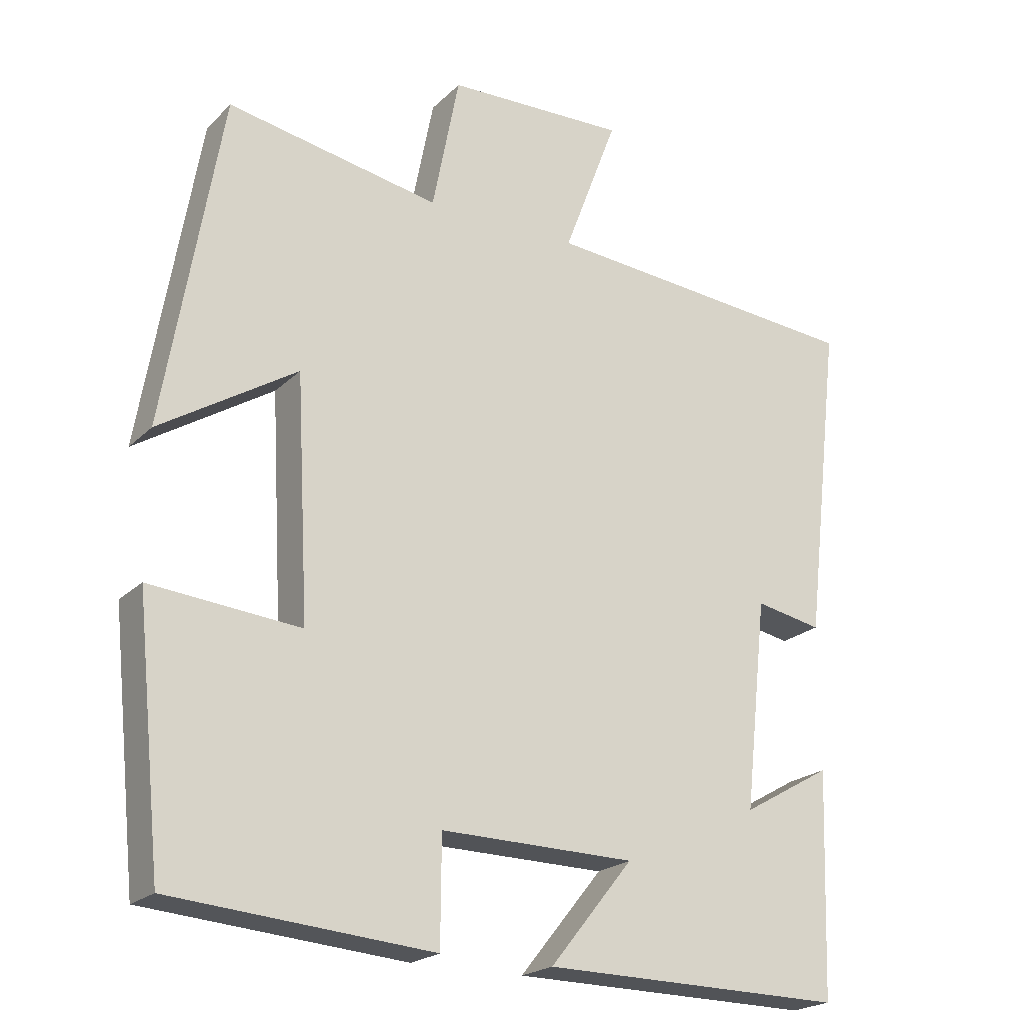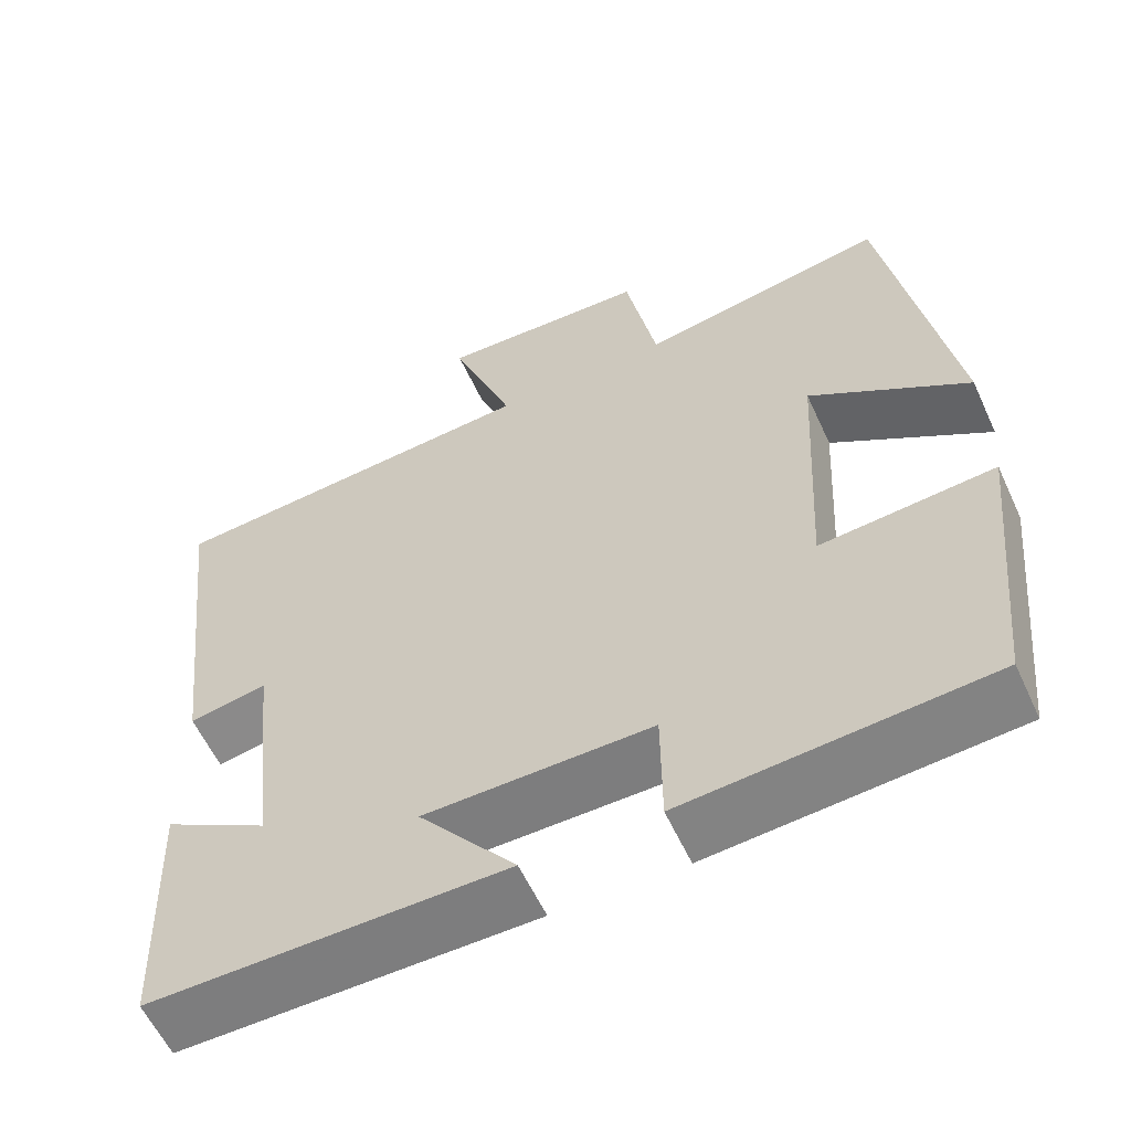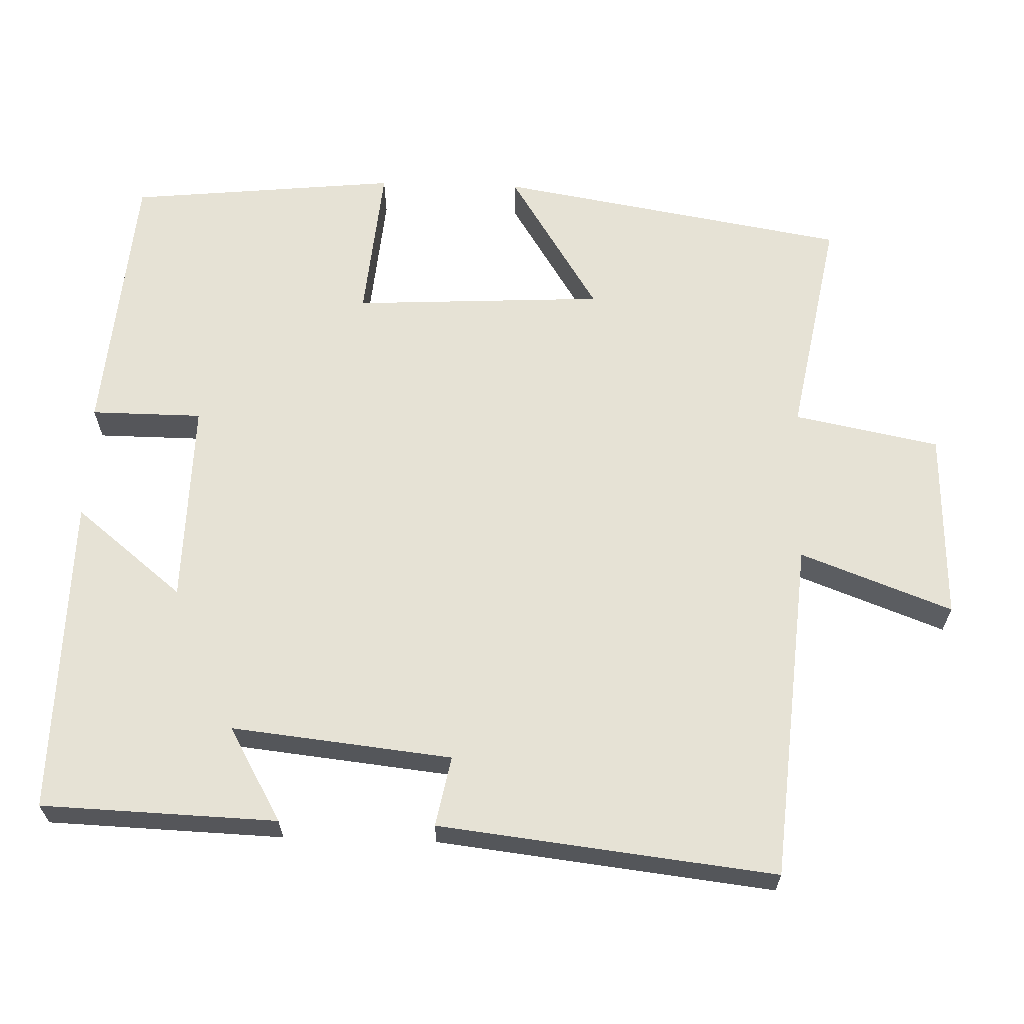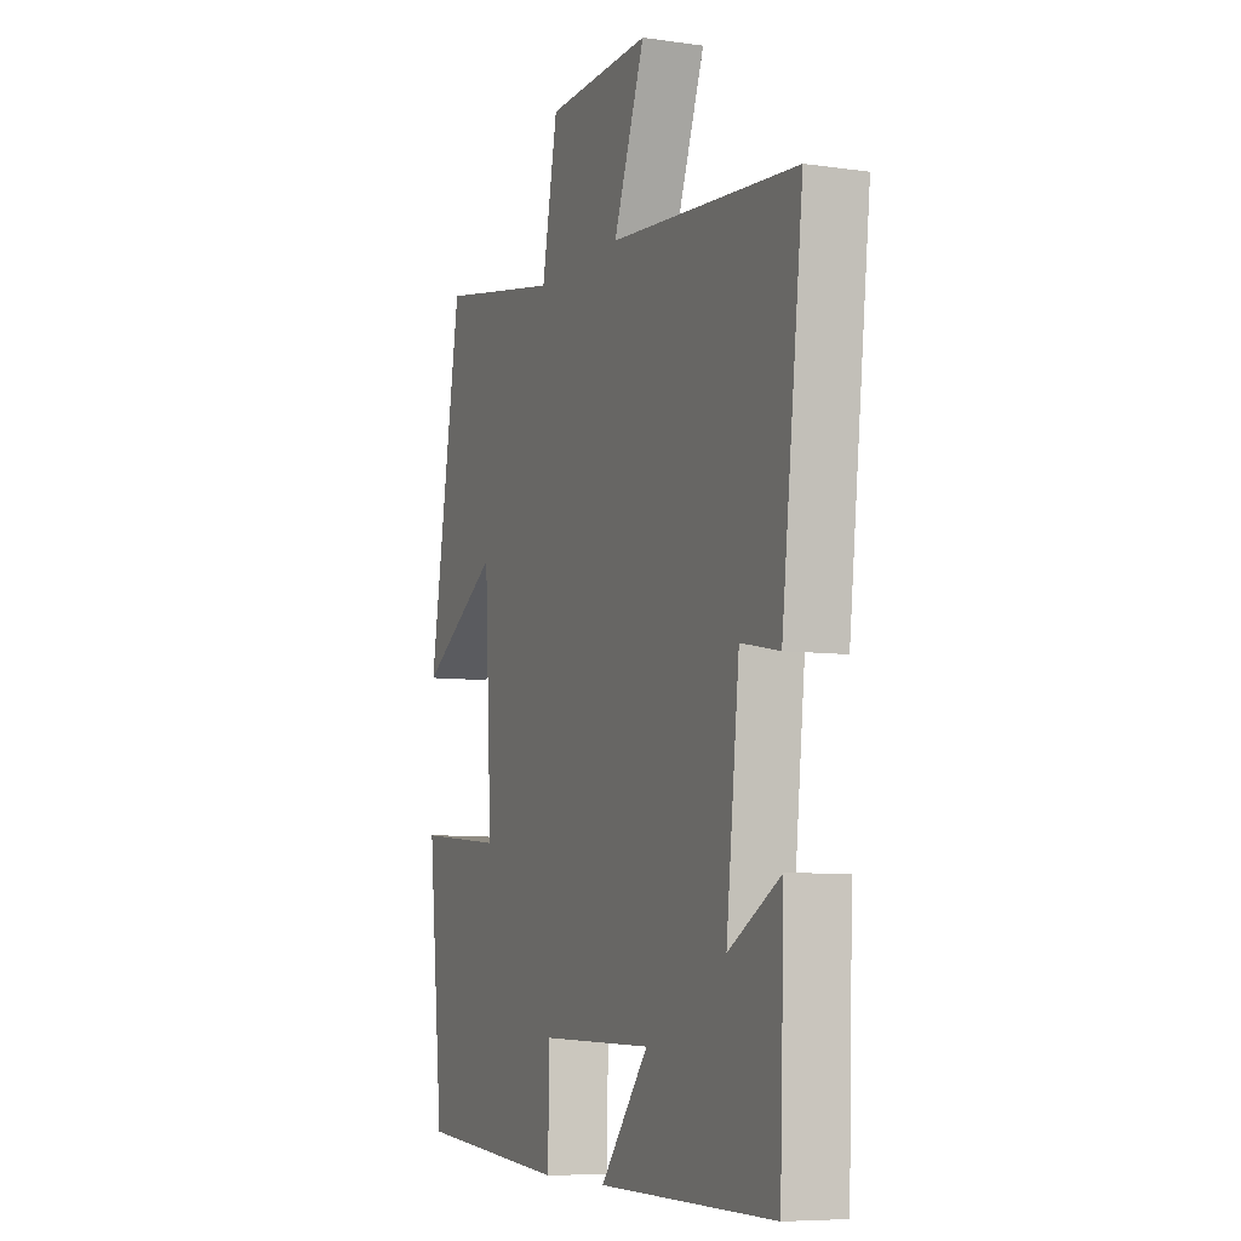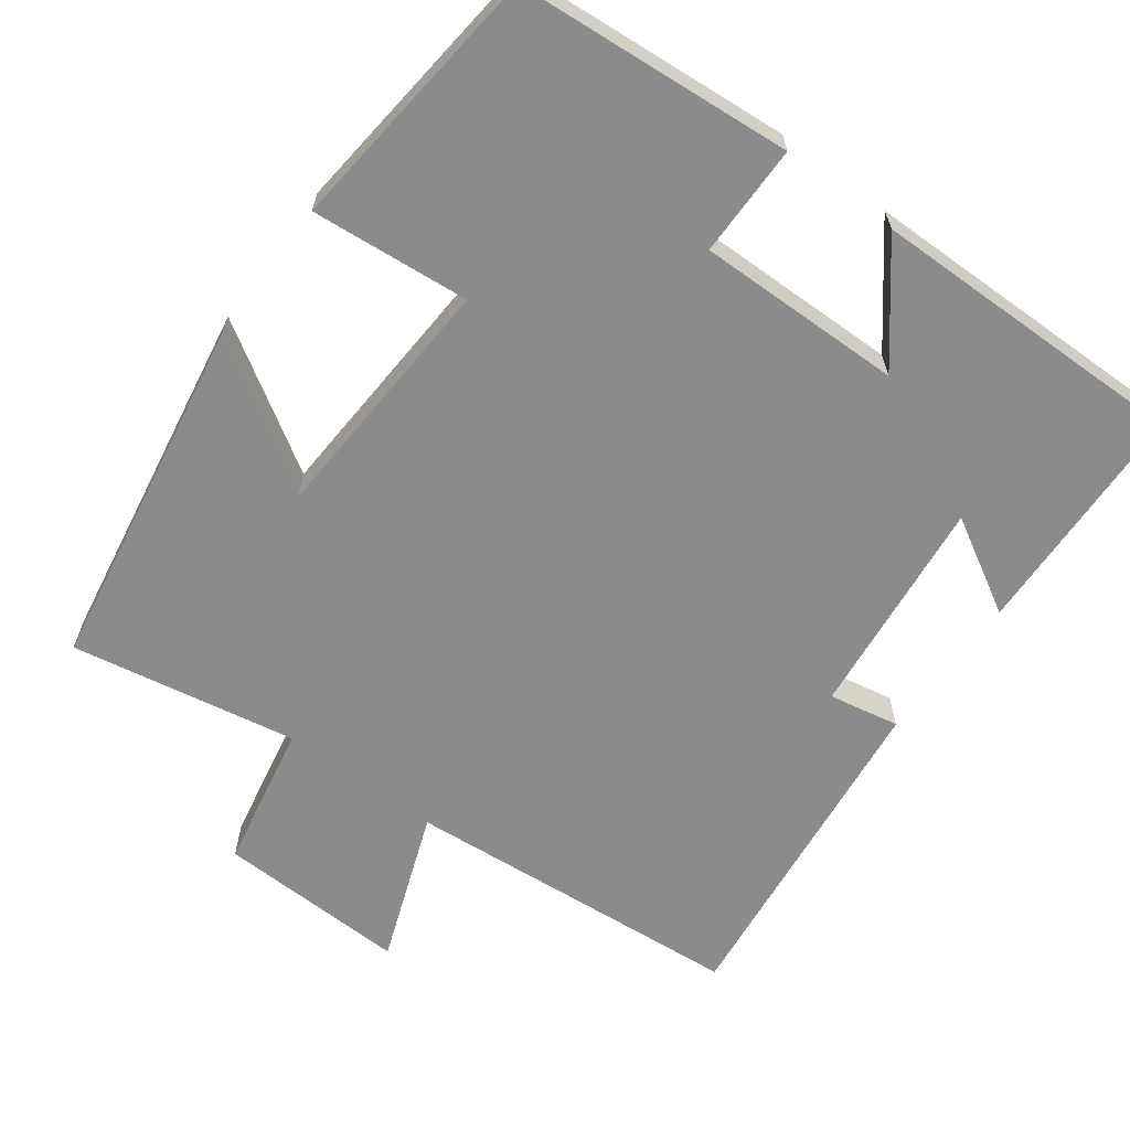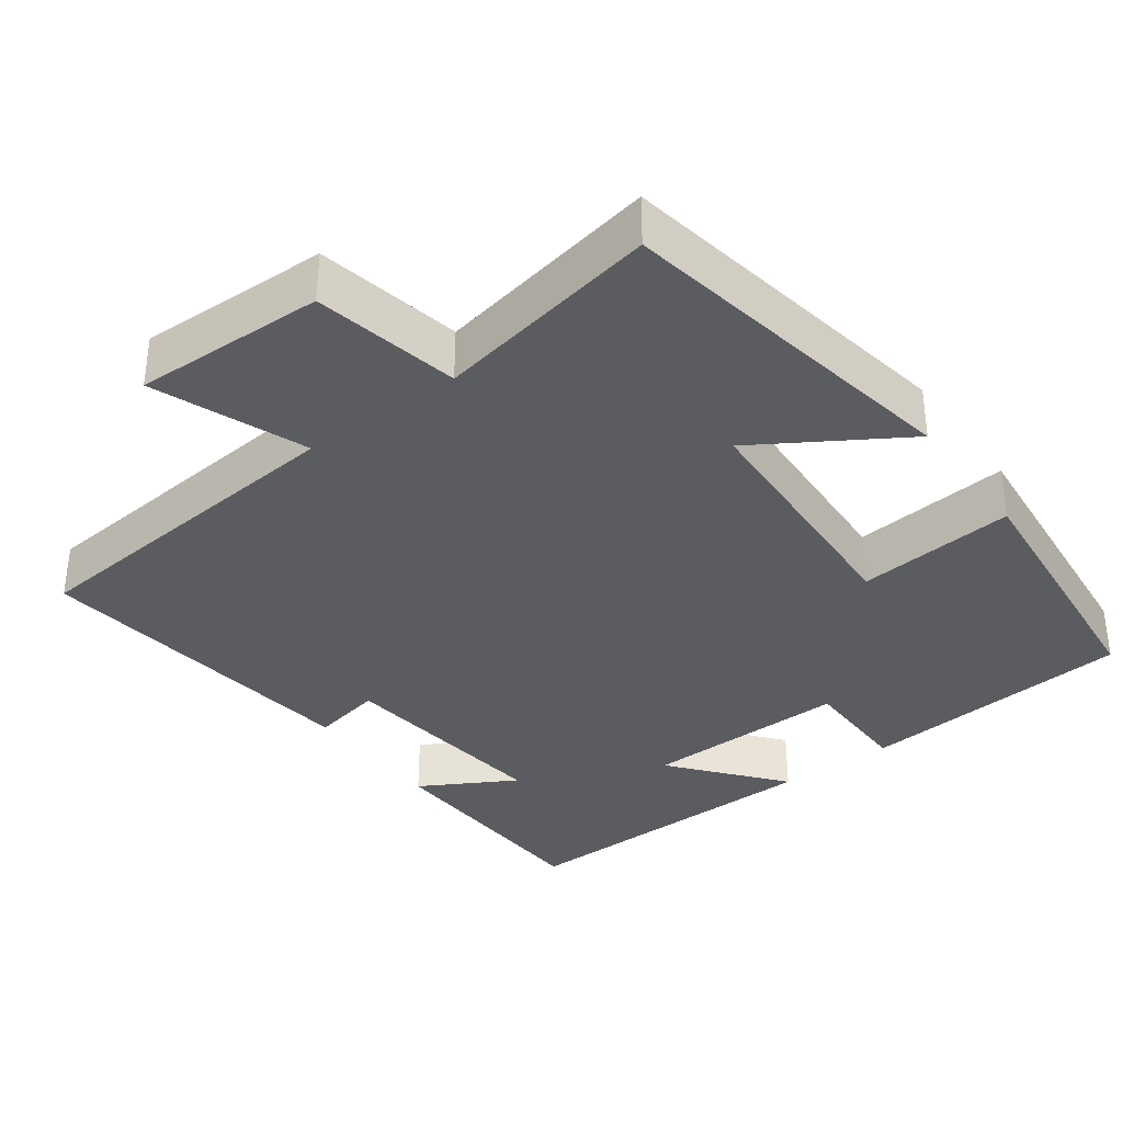
<metadata>
{"format":"obj","ext":"obj","renderer":"f3d","projection":"perspective","resolution":1024,"background":"white","views":[{"elev":-21.5,"azim":148.2,"up":"+Z"},{"elev":-58.7,"azim":24.6,"up":"+Z"},{"elev":64.0,"azim":-88.2,"up":"+Y"},{"elev":-7.2,"azim":-112.5,"up":"+Z"},{"elev":-63.9,"azim":143.4,"up":"+Y"},{"elev":-35.3,"azim":36.6,"up":"+Y"}]}
</metadata>
<code>
v -0.552 0.07 0.462
v -0.096 0.07 0.5
v -0.172 0.07 0.702
v 0.082 0.07 0.694
v 0.12 0.07 0.5
v 0.42 0.07 0.555
v 0.5 0.07 0.086
v 0.307 0.07 0.207
v 0.289 0.07 -0.129
v 0.5 0.07 -0.11
v 0.463 0.07 -0.47
v 0.096 0.07 -0.5
v 0.095 0.07 -0.351
v -0.179 0.07 -0.355
v -0.062 0.07 -0.5
v -0.489 0.07 -0.505
v -0.5 0.07 -0.191
v -0.374 0.07 -0.263
v -0.406 0.07 0.031
v -0.5 0.07 0.013
v -0.552 0 0.462
v -0.096 0 0.5
v -0.172 0 0.702
v 0.082 0 0.694
v 0.12 0 0.5
v 0.42 0 0.555
v 0.5 0 0.086
v 0.307 0 0.207
v 0.289 0 -0.129
v 0.5 0 -0.11
v 0.463 0 -0.47
v 0.096 0 -0.5
v 0.095 0 -0.351
v -0.179 0 -0.355
v -0.062 0 -0.5
v -0.489 0 -0.505
v -0.5 0 -0.191
v -0.374 0 -0.263
v -0.406 0 0.031
v -0.5 0 0.013
f 19 20 1 2
f 18 19 2
f 15 16 17 18
f 14 15 18
f 13 14 18 2
f 11 12 13
f 10 11 13
f 9 10 13
f 8 9 13 2
f 5 6 7 8
f 5 8 2 3
f 3 4 5
f 22 21 40 39
f 22 39 38
f 38 37 36 35
f 38 35 34
f 22 38 34 33
f 33 32 31
f 33 31 30
f 33 30 29
f 22 33 29 28
f 28 27 26 25
f 23 22 28 25
f 25 24 23
f 1 21 22 2
f 2 22 23 3
f 3 23 24 4
f 4 24 25 5
f 5 25 26 6
f 6 26 27 7
f 7 27 28 8
f 8 28 29 9
f 9 29 30 10
f 10 30 31 11
f 11 31 32 12
f 12 32 33 13
f 13 33 34 14
f 14 34 35 15
f 15 35 36 16
f 16 36 37 17
f 17 37 38 18
f 18 38 39 19
f 19 39 40 20
f 20 40 21 1

</code>
